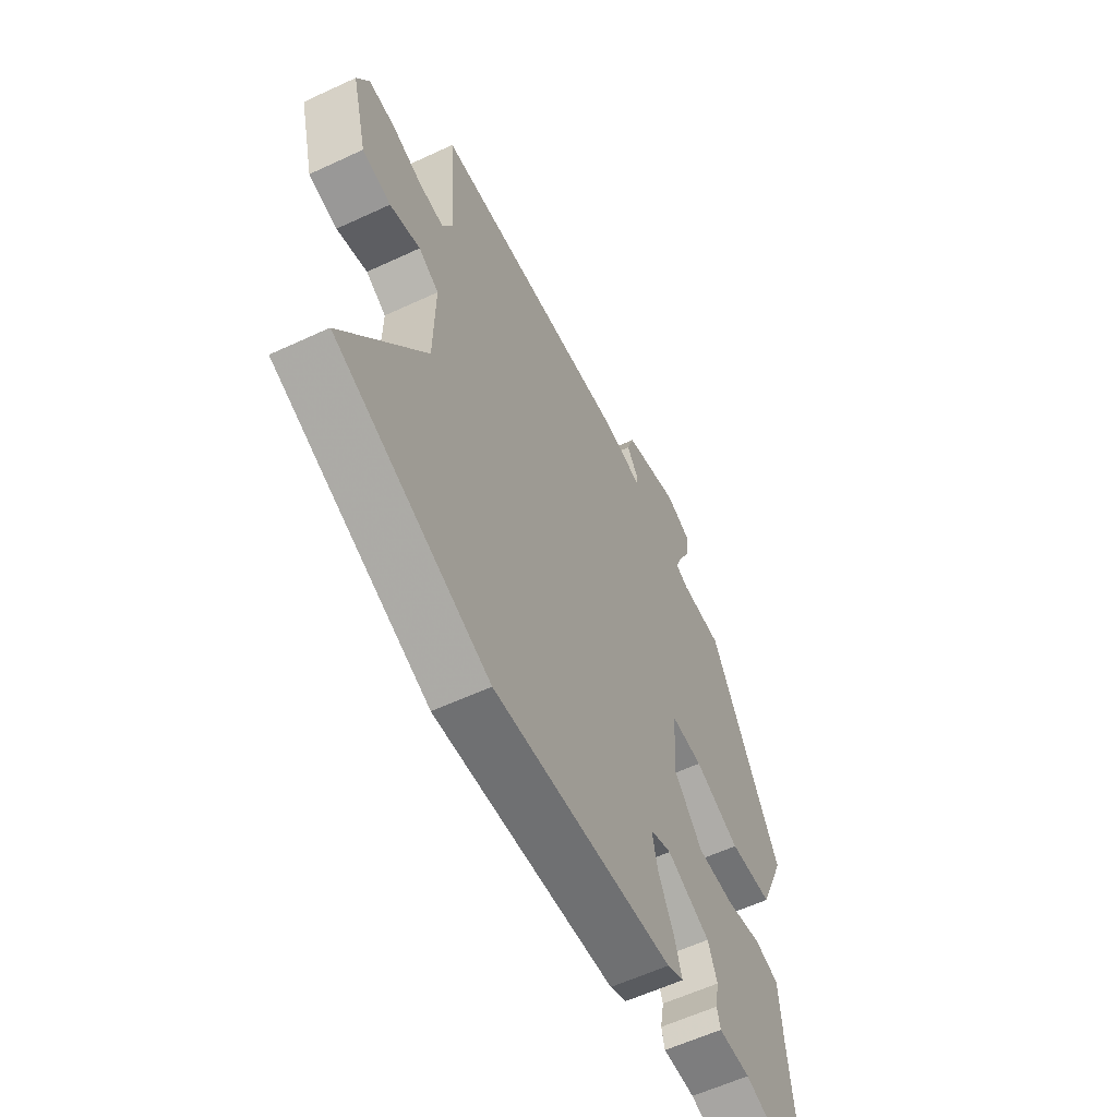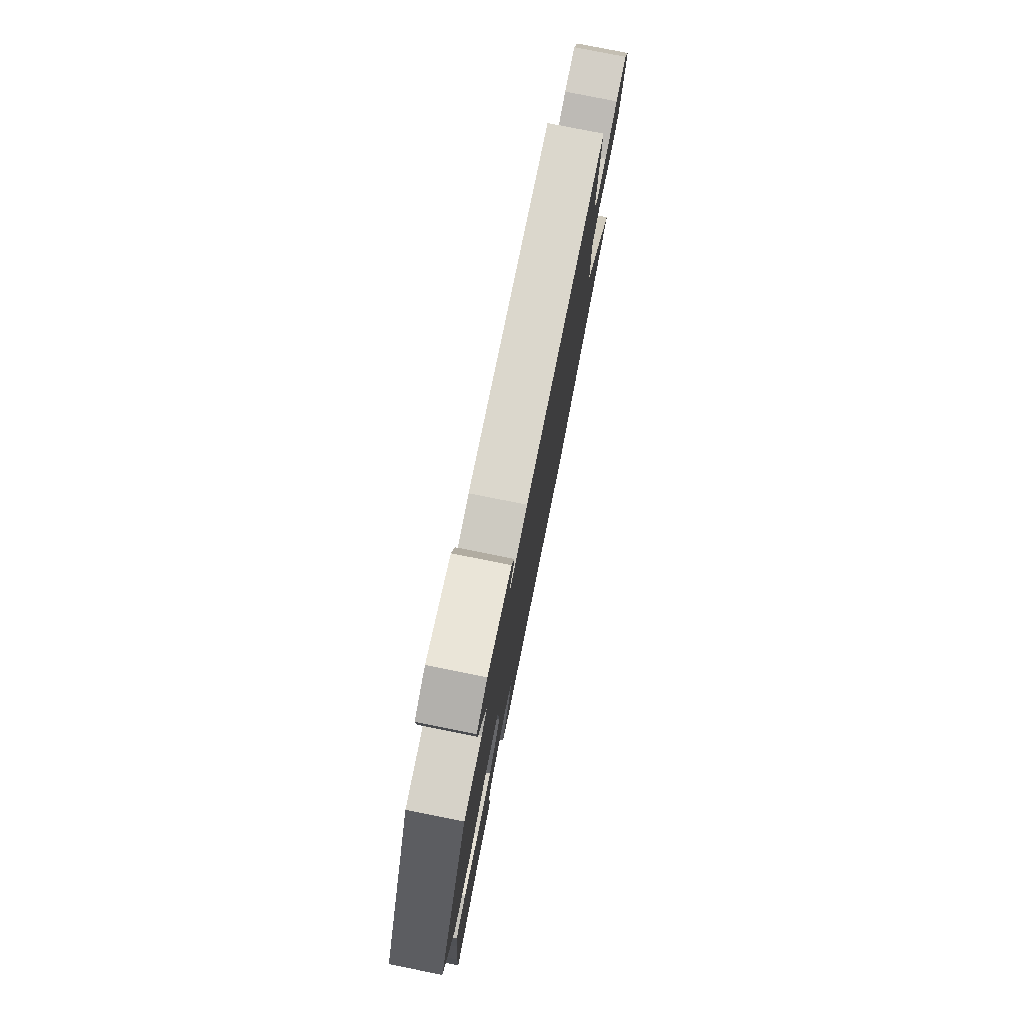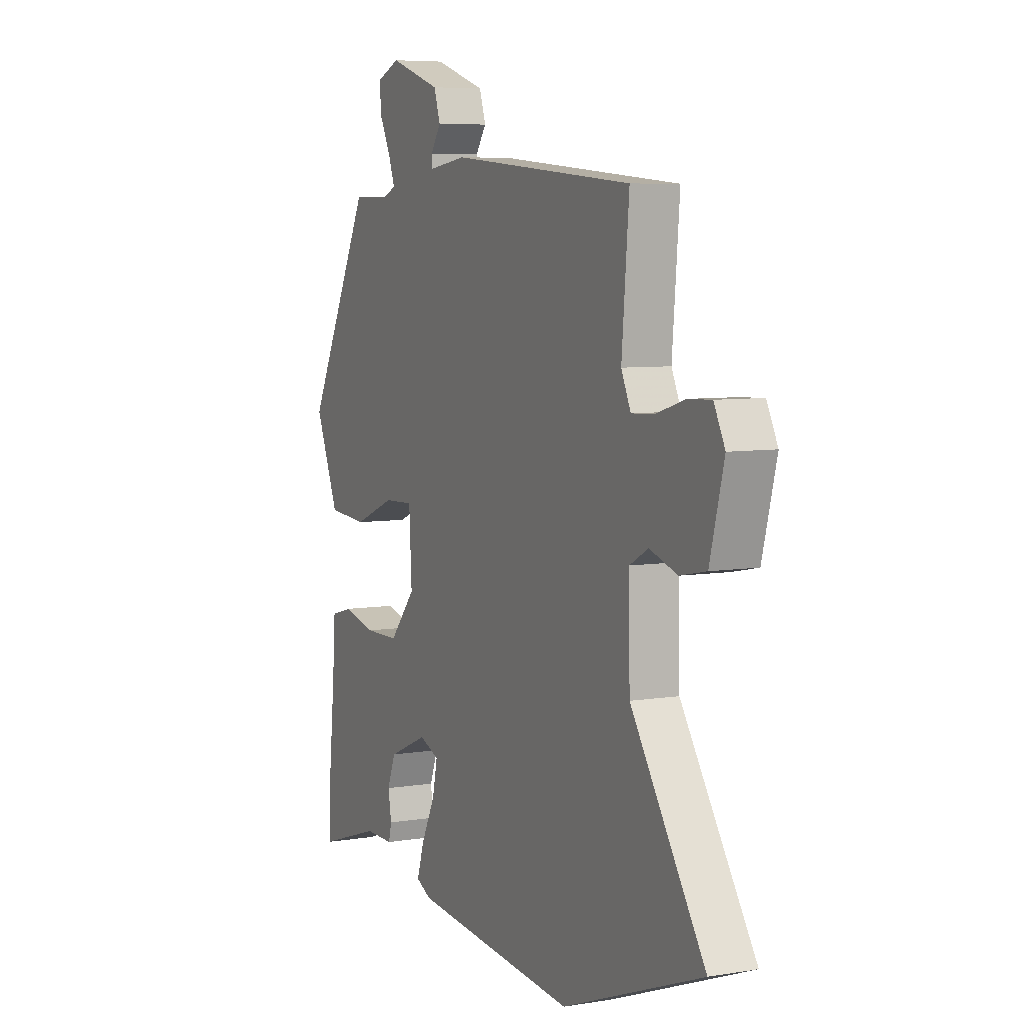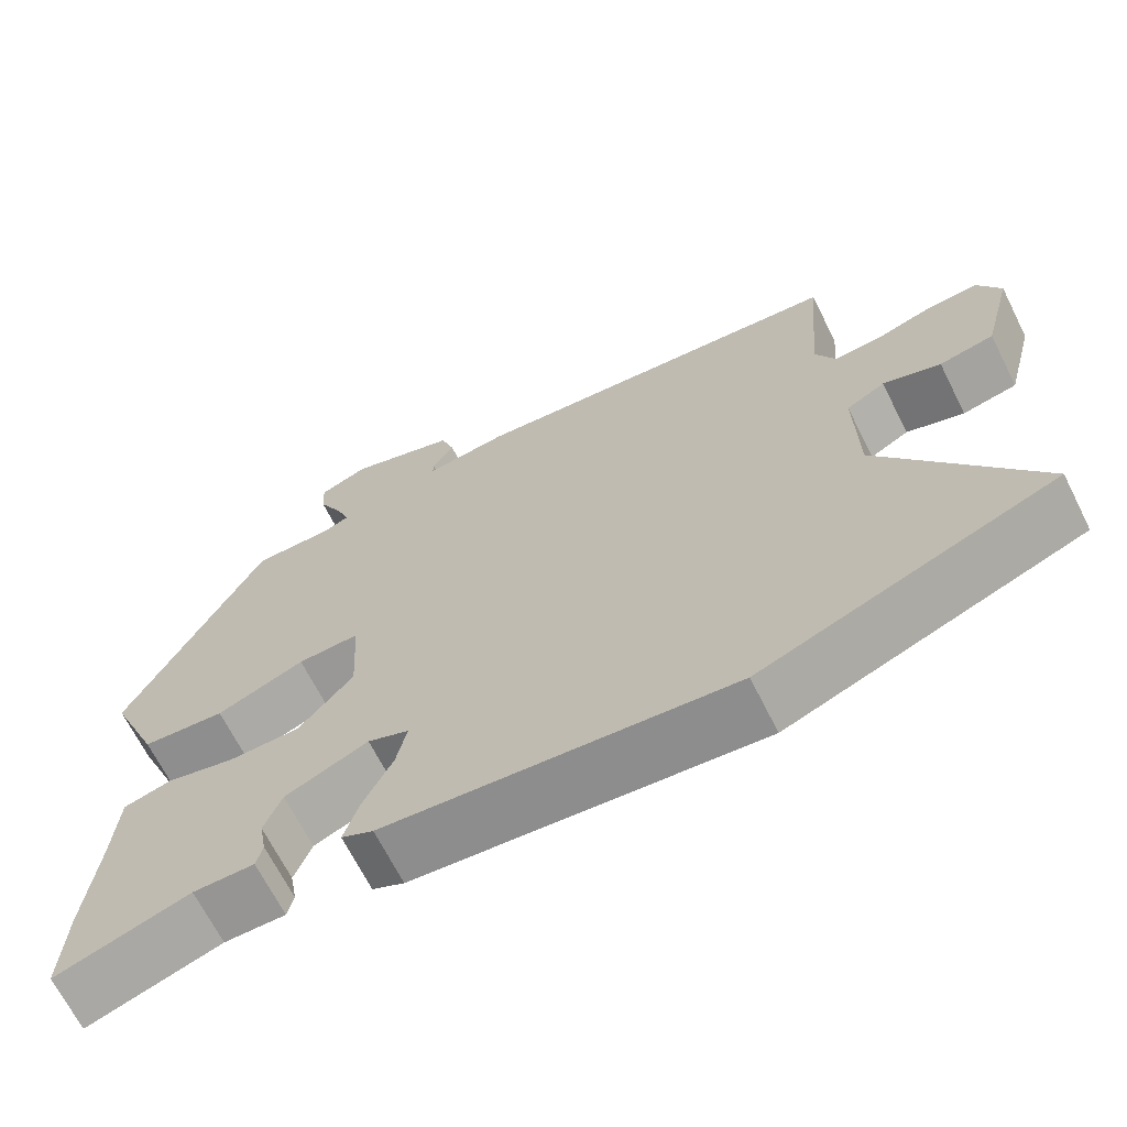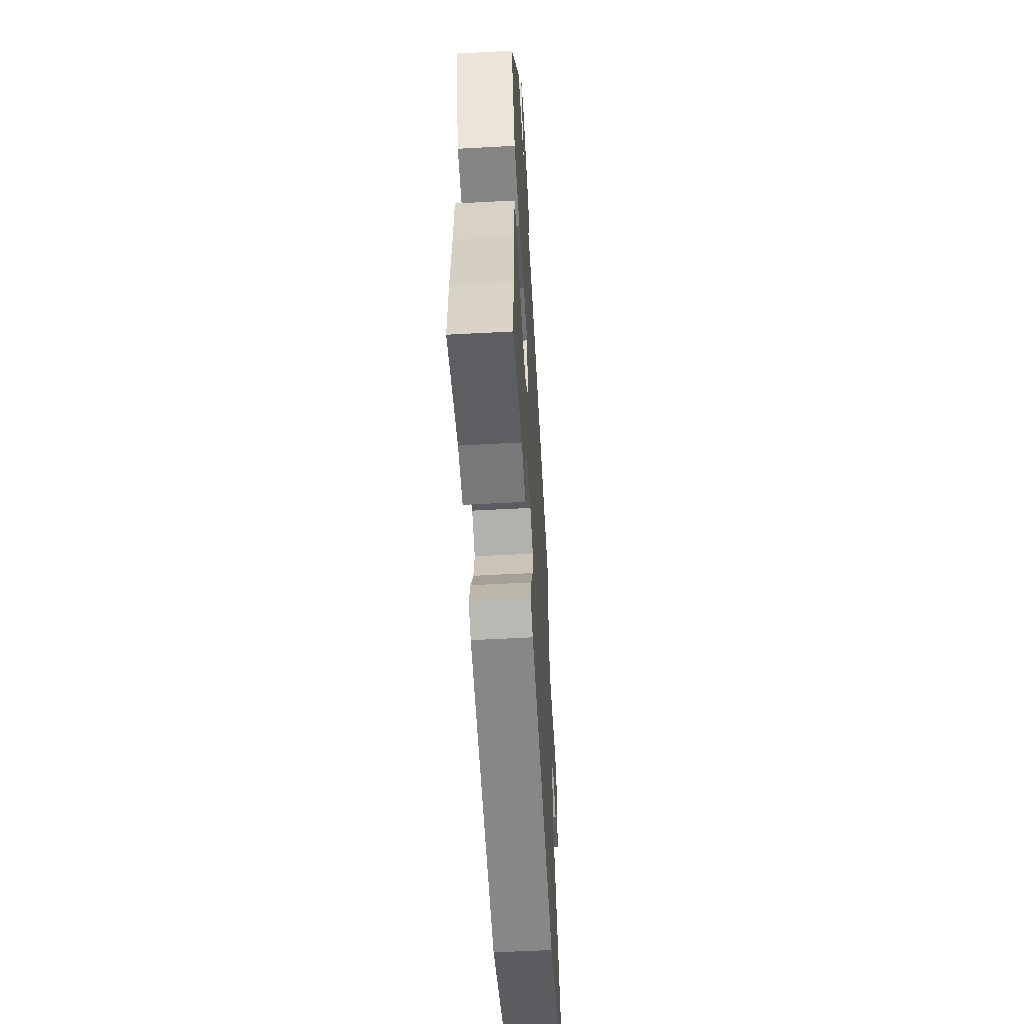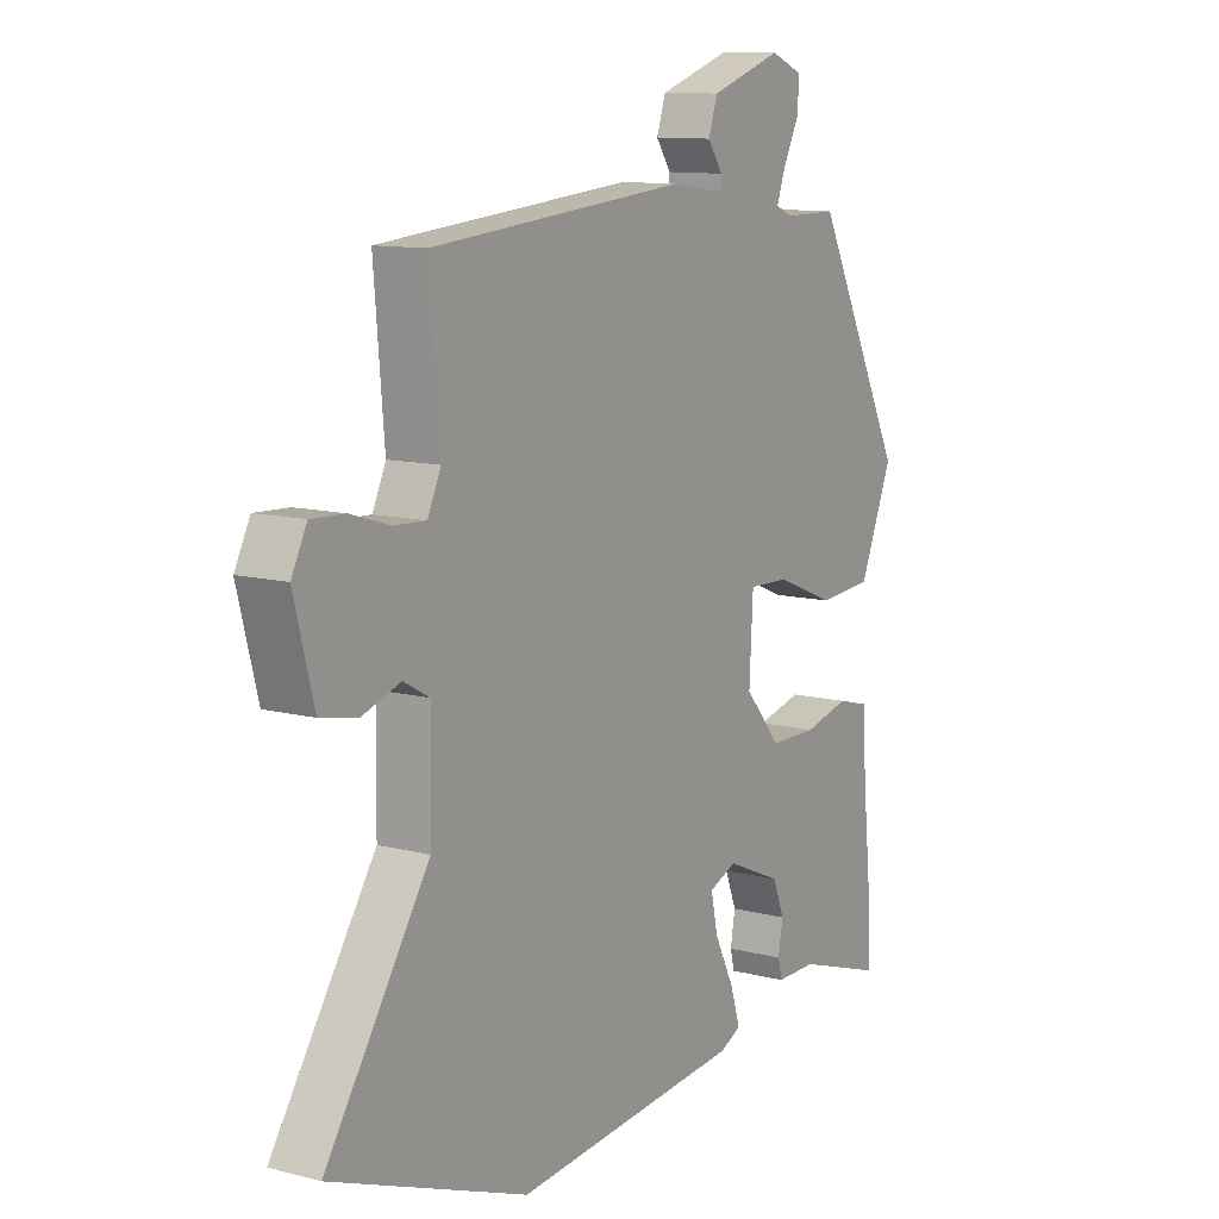
<metadata>
{"format":"obj","ext":"obj","renderer":"f3d","projection":"perspective","resolution":1024,"background":"white","views":[{"elev":-59.2,"azim":-64.4,"up":"+Z"},{"elev":78.4,"azim":101.3,"up":"+Z"},{"elev":6.6,"azim":-115.7,"up":"+Z"},{"elev":-67.5,"azim":-153.3,"up":"+Z"},{"elev":-57.4,"azim":93.2,"up":"+Z"},{"elev":11.2,"azim":-57.8,"up":"+Z"}]}
</metadata>
<code>
v -0.328 0.07 -0.566
v -0.699 0.07 -0.423
v -0.504 0.07 -0.129
v -0.501 0.07 0.038
v -0.55 0.07 0.065
v -0.623 0.07 0.041
v -0.692 0.07 0.055
v -0.729 0.07 0.196
v -0.7 0.07 0.253
v -0.637 0.07 0.25
v -0.563 0.07 0.227
v -0.503 0.07 0.224
v -0.478 0.07 0.278
v -0.497 0.07 0.5
v -0.014 0.07 0.542
v 0.089 0.07 0.528
v 0.089 0.07 0.549
v 0.061 0.07 0.59
v 0.078 0.07 0.641
v 0.214 0.07 0.686
v 0.275 0.07 0.661
v 0.272 0.07 0.61
v 0.242 0.07 0.551
v 0.225 0.07 0.505
v 0.257 0.07 0.491
v 0.359 0.07 0.491
v 0.531 0.07 0.156
v 0.468 0.07 0.006
v 0.363 0.07 -0.002
v 0.252 0.07 0.043
v 0.174 0.07 0.046
v 0.167 0.07 -0.083
v 0.236 0.07 -0.163
v 0.326 0.07 -0.164
v 0.413 0.07 -0.143
v 0.473 0.07 -0.159
v 0.481 0.07 -0.269
v 0.496 0.07 -0.412
v 0.502 0.07 -0.533
v 0.334 0.07 -0.478
v 0.257 0.07 -0.478
v 0.249 0.07 -0.446
v 0.258 0.07 -0.395
v 0.236 0.07 -0.339
v 0.131 0.07 -0.293
v 0.079 0.07 -0.314
v 0.092 0.07 -0.375
v 0.129 0.07 -0.449
v 0.148 0.07 -0.509
v 0.108 0.07 -0.528
v -0.328 0 -0.566
v -0.699 0 -0.423
v -0.504 0 -0.129
v -0.501 0 0.038
v -0.55 0 0.065
v -0.623 0 0.041
v -0.692 0 0.055
v -0.729 0 0.196
v -0.7 0 0.253
v -0.637 0 0.25
v -0.563 0 0.227
v -0.503 0 0.224
v -0.478 0 0.278
v -0.497 0 0.5
v -0.014 0 0.542
v 0.089 0 0.528
v 0.089 0 0.549
v 0.061 0 0.59
v 0.078 0 0.641
v 0.214 0 0.686
v 0.275 0 0.661
v 0.272 0 0.61
v 0.242 0 0.551
v 0.225 0 0.505
v 0.257 0 0.491
v 0.359 0 0.491
v 0.531 0 0.156
v 0.468 0 0.006
v 0.363 0 -0.002
v 0.252 0 0.043
v 0.174 0 0.046
v 0.167 0 -0.083
v 0.236 0 -0.163
v 0.326 0 -0.164
v 0.413 0 -0.143
v 0.473 0 -0.159
v 0.481 0 -0.269
v 0.496 0 -0.412
v 0.502 0 -0.533
v 0.334 0 -0.478
v 0.257 0 -0.478
v 0.249 0 -0.446
v 0.258 0 -0.395
v 0.236 0 -0.339
v 0.131 0 -0.293
v 0.079 0 -0.314
v 0.092 0 -0.375
v 0.129 0 -0.449
v 0.148 0 -0.509
v 0.108 0 -0.528
f 47 48 49 50
f 46 47 50 1
f 40 41 42 43
f 40 43 44
f 37 38 39 40
f 37 40 44
f 34 35 36 37
f 33 34 37 44
f 32 33 44 45
f 27 28 29 30
f 25 26 27 30
f 24 25 30 31
f 20 21 22 23
f 20 23 24
f 17 18 19 20
f 16 17 20 24
f 13 14 15 16
f 12 13 16 24
f 8 9 10 11
f 8 11 12
f 5 6 7 8
f 4 5 8 12
f 46 1 2 3
f 46 3 4
f 31 32 45 46
f 24 31 46
f 4 12 24 46
f 100 99 98 97
f 51 100 97 96
f 93 92 91 90
f 94 93 90
f 90 89 88 87
f 94 90 87
f 87 86 85 84
f 94 87 84 83
f 95 94 83 82
f 80 79 78 77
f 80 77 76 75
f 81 80 75 74
f 73 72 71 70
f 74 73 70
f 70 69 68 67
f 74 70 67 66
f 66 65 64 63
f 74 66 63 62
f 61 60 59 58
f 62 61 58
f 58 57 56 55
f 62 58 55 54
f 53 52 51 96
f 54 53 96
f 96 95 82 81
f 96 81 74
f 96 74 62 54
f 1 51 52 2
f 2 52 53 3
f 3 53 54 4
f 4 54 55 5
f 5 55 56 6
f 6 56 57 7
f 7 57 58 8
f 8 58 59 9
f 9 59 60 10
f 10 60 61 11
f 11 61 62 12
f 12 62 63 13
f 13 63 64 14
f 14 64 65 15
f 15 65 66 16
f 16 66 67 17
f 17 67 68 18
f 18 68 69 19
f 19 69 70 20
f 20 70 71 21
f 21 71 72 22
f 22 72 73 23
f 23 73 74 24
f 24 74 75 25
f 25 75 76 26
f 26 76 77 27
f 27 77 78 28
f 28 78 79 29
f 29 79 80 30
f 30 80 81 31
f 31 81 82 32
f 32 82 83 33
f 33 83 84 34
f 34 84 85 35
f 35 85 86 36
f 36 86 87 37
f 37 87 88 38
f 38 88 89 39
f 39 89 90 40
f 40 90 91 41
f 41 91 92 42
f 42 92 93 43
f 43 93 94 44
f 44 94 95 45
f 45 95 96 46
f 46 96 97 47
f 47 97 98 48
f 48 98 99 49
f 49 99 100 50
f 50 100 51 1

</code>
